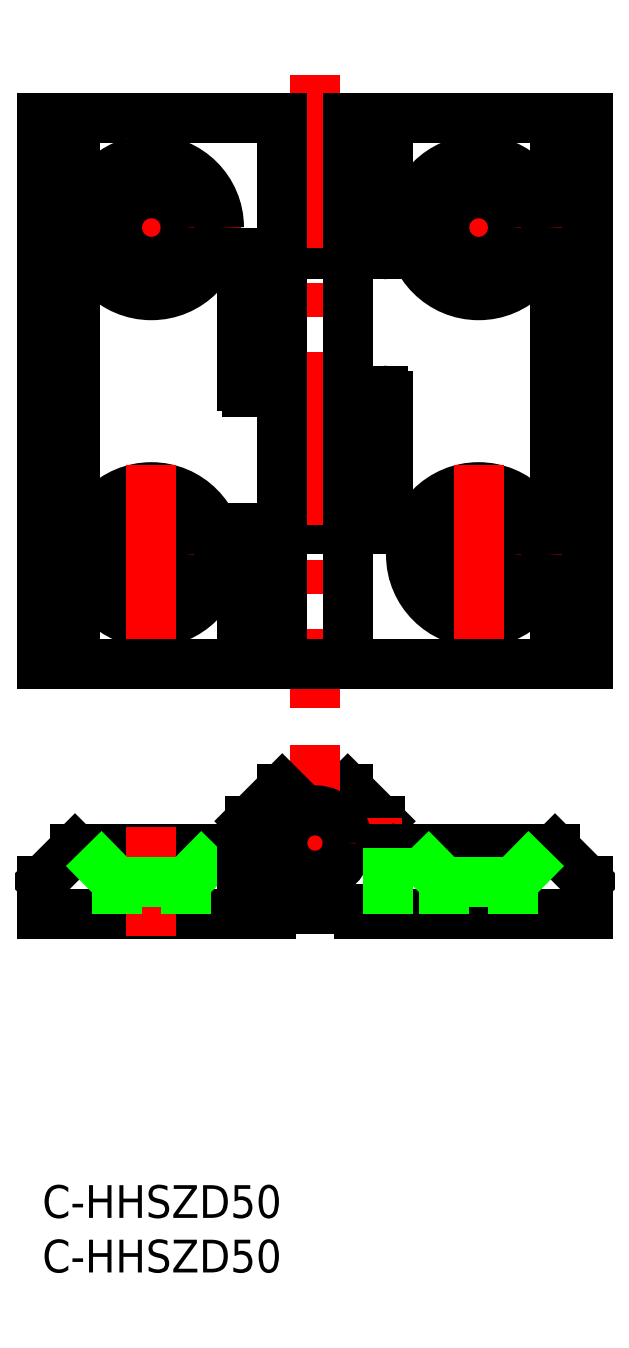
<metadata>
{"format":"dxf","ext":"dxf","renderer":"ezdxf+matplotlib","layout":"modelspace","background":"white","min_lineweight":24,"dpi":150}
</metadata>
<code>
0
SECTION
2
ENTITIES
0
LINE
8
0
10
-2.13e-14
20
47.78
30
0
11
18.3
21
47.78
31
0
0
LINE
8
0
10
50
20
24.86
30
0
11
50
21
27.86
31
0
0
LINE
8
0
10
50
20
27.86
30
0
11
47
21
30.86
31
0
0
LINE
8
CENTER
10
40
20
32.86
30
0
11
40
21
22.86
31
0
0
LINE
8
0
10
31
20
31.86
30
0
11
31
21
33.36
31
0
0
LINE
8
0
10
28
20
36.36
30
0
11
22
21
36.36
31
0
0
LINE
8
0
10
31
20
33.36
30
0
11
28
21
36.36
31
0
0
LINE
8
0
10
29
20
25.36
30
0
11
29
21
24.86
31
0
0
LINE
8
CENTER
10
25
20
40.36
30
0
11
25
21
23.36
31
0
0
LINE
8
CENTER
10
33
20
31.36
30
0
11
17
21
31.36
31
0
0
LINE
8
0
10
3
20
30.86
30
0
11
18
21
30.86
31
0
0
LINE
8
0
10
47
20
30.86
30
0
11
32
21
30.86
31
0
0
LINE
8
0
10
21
20
25.36
30
0
11
21
21
24.86
31
0
0
LINE
8
0
10
29
20
25.36
30
0
11
21
21
25.36
31
0
0
LINE
8
0
10
19
20
33.36
30
0
11
19
21
31.36
31
0
0
LINE
8
0
10
22
20
36.36
30
0
11
19
21
33.36
31
0
0
LINE
8
0
10
29
20
24.86
30
0
11
50
21
24.86
31
0
0
LINE
8
0
10
21
20
24.86
30
0
11
-7.1e-15
21
24.86
31
0
0
LINE
8
CENTER
10
10
20
32.86
30
0
11
10
21
22.86
31
0
0
LINE
8
0
10
3
20
30.86
30
0
11
-7.1e-15
21
27.86
31
0
0
LINE
8
0
10
-7.1e-15
20
24.86
30
0
11
-7.1e-15
21
27.86
31
0
0
ARC
8
0
10
25
20
31.36
30
0
40
6
50
180
51
270
0
CIRCLE
8
0
10
25
20
31.36
30
0
40
3
0
ARC
8
0
10
18
20
31.86
30
0
40
1
50
270
51
0
0
ARC
8
0
10
32
20
31.86
30
0
40
1
50
180
51
270
0
LINE
8
0
10
-2.13e-14
20
97.78
30
0
11
31
21
97.78
31
0
0
LINE
8
0
10
50
20
97.78
30
0
11
50
21
47.78
31
0
0
LINE
8
0
10
-2.13e-14
20
97.78
30
0
11
-2.13e-14
21
47.78
31
0
0
LINE
8
0
10
47
20
97.78
30
0
11
47
21
47.78
31
0
0
LINE
8
0
10
31
20
97.78
30
0
11
31
21
85.43
31
0
0
LINE
8
CENTER
10
40
20
95.98
30
0
11
40
21
79.58
31
0
0
LINE
8
CENTER
10
31.8
20
87.78
30
0
11
48.2
21
87.78
31
0
0
CIRCLE
8
0
10
40
20
87.78
30
0
40
3.15
0
CIRCLE
8
0
10
40
20
87.78
30
0
40
6.2
0
LINE
8
CENTER
10
31.8
20
57.78
30
0
11
48.2
21
57.78
31
0
0
CIRCLE
8
0
10
40
20
57.78
30
0
40
3.15
0
CIRCLE
8
0
10
40
20
57.78
30
0
40
6.2
0
LINE
8
0
10
31.7
20
72.33
30
0
11
31.7
21
60.63
31
0
0
LINE
8
CENTER
10
18.2
20
87.78
30
0
11
1.8
21
87.78
31
0
0
LINE
8
0
10
18.3
20
84.93
30
0
11
18.3
21
73.23
31
0
0
LINE
8
CENTER
10
10
20
95.98
30
0
11
10
21
79.58
31
0
0
LINE
8
0
10
19
20
85.33
30
0
11
19
21
72.83
31
0
0
LINE
8
0
10
3
20
97.78
30
0
11
3
21
47.78
31
0
0
CIRCLE
8
0
10
10
20
87.78
30
0
40
3.15
0
CIRCLE
8
0
10
10
20
87.78
30
0
40
6.2
0
LINE
8
CENTER
10
18.2
20
57.78
30
0
11
1.8
21
57.78
31
0
0
CIRCLE
8
0
10
10
20
57.78
30
0
40
3.15
0
CIRCLE
8
0
10
10
20
57.78
30
0
40
6.2
0
LINE
8
0
10
19
20
60.13
30
0
11
31.2
21
60.13
31
0
0
LINE
8
0
10
18.8
20
60.23
30
0
11
31
21
60.23
31
0
0
LINE
8
0
10
18.3
20
59.73
30
0
11
18.3
21
47.78
31
0
0
ARC
8
0
10
31.2
20
60.63
30
0
40
0.5
50
270
51
0
0
LINE
8
0
10
18.8
20
72.73
30
0
11
31
21
72.73
31
0
0
ARC
8
0
10
18.8
20
59.73
30
0
40
0.5
50
90
51
180
0
ARC
8
0
10
18.8
20
73.23
30
0
40
0.5
50
180
51
270
0
LINE
8
0
10
19
20
60.13
30
0
11
19
21
47.78
31
0
0
LINE
8
0
10
18.8
20
85.43
30
0
11
31
21
85.43
31
0
0
LINE
8
0
10
19
20
85.33
30
0
11
31.2
21
85.33
31
0
0
LINE
8
0
10
19
20
72.83
30
0
11
31.2
21
72.83
31
0
0
ARC
8
0
10
31.2
20
72.33
30
0
40
0.5
50
0
51
90
0
ARC
8
0
10
18.8
20
84.93
30
0
40
0.5
50
90
51
180
0
LINE
8
0
10
31.7
20
85.83
30
0
11
31.7
21
97.78
31
0
0
ARC
8
0
10
31.2
20
85.83
30
0
40
0.5
50
270
51
360
0
LINE
8
0
10
31
20
72.73
30
0
11
31
21
60.23
31
0
0
LINE
8
CENTER
10
40
20
65.98
30
0
11
40
21
49.58
31
0
0
LINE
8
CENTER
10
10
20
65.98
30
0
11
10
21
49.58
31
0
0
LINE
8
CENTER
10
25
20
101.8
30
0
11
25
21
43.78
31
0
0
LINE
8
0
10
28
20
97.78
30
0
11
28
21
47.78
31
0
0
LINE
8
0
10
22
20
97.78
30
0
11
22
21
47.78
31
0
0
LINE
8
0
10
43.15
20
27.76
30
0
11
43.15
21
24.86
31
0
0
LINE
8
0
10
43.15
20
27.76
30
0
11
36.85
21
27.76
31
0
0
LINE
8
0
10
36.85
20
27.76
30
0
11
36.85
21
24.86
31
0
0
LINE
8
0
10
43.15
20
27.76
30
0
11
46.2
21
30.86
31
0
0
LINE
8
0
10
36.85
20
27.76
30
0
11
33.8
21
30.86
31
0
0
LINE
8
0
10
6.85
20
27.76
30
0
11
6.85
21
24.86
31
0
0
LINE
8
0
10
6.85
20
27.76
30
0
11
13.15
21
27.76
31
0
0
LINE
8
0
10
13.15
20
27.76
30
0
11
13.15
21
24.86
31
0
0
LINE
8
0
10
6.85
20
27.76
30
0
11
3.8
21
30.86
31
0
0
LINE
8
0
10
13.15
20
27.76
30
0
11
16.2
21
30.86
31
0
0
INSERT
8
0
2
*U20
10
0
20
0
30
0
0
INSERT
8
0
2
*U21
10
0
20
0
30
0
0
LINE
8
0
10
19
20
47.78
30
0
11
50
21
47.78
31
0
0
LINE
8
0
10
31.7
20
97.78
30
0
11
50
21
97.78
31
0
0
LINE
8
0
10
18.3
20
30.91
30
0
11
18.3
21
24.86
31
0
0
LINE
8
0
10
31.7
20
30.91
30
0
11
31.7
21
24.86
31
0
0
ENDSEC
0
EOF

</code>
